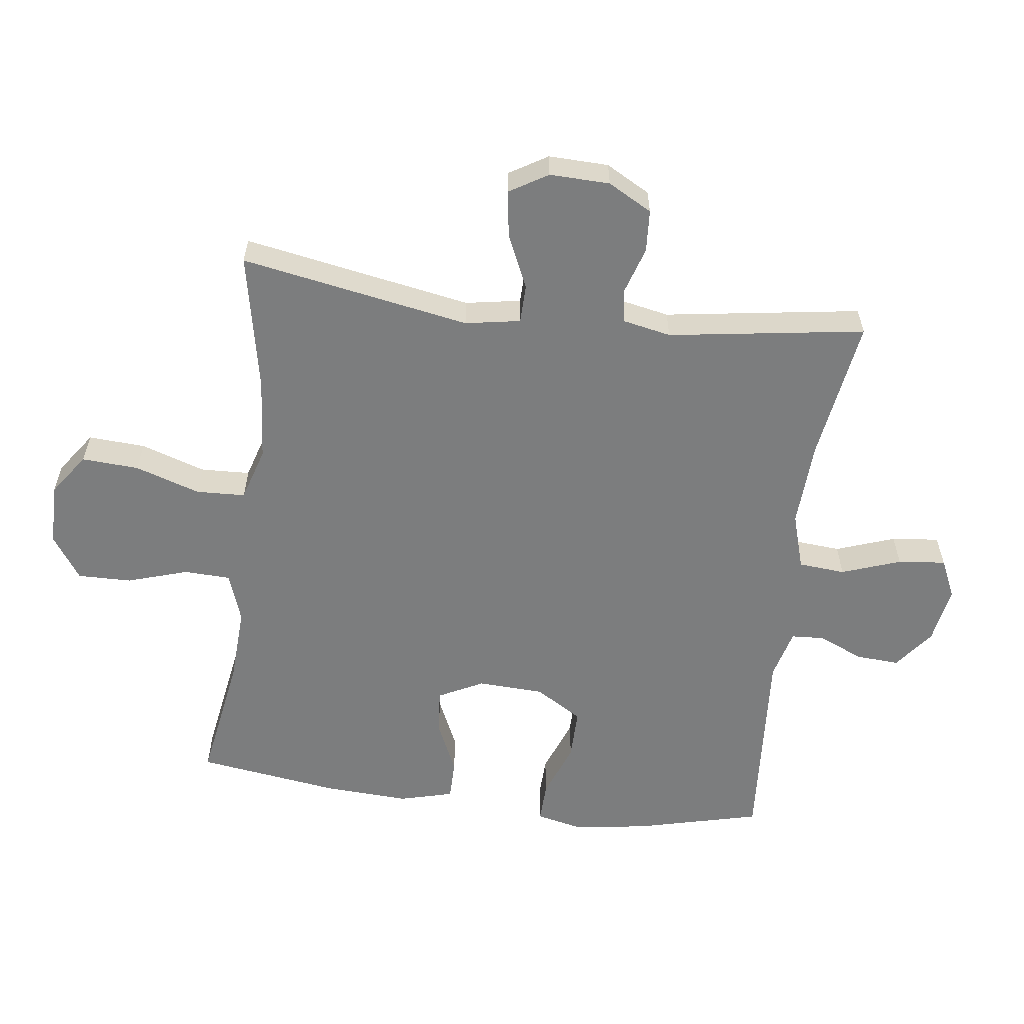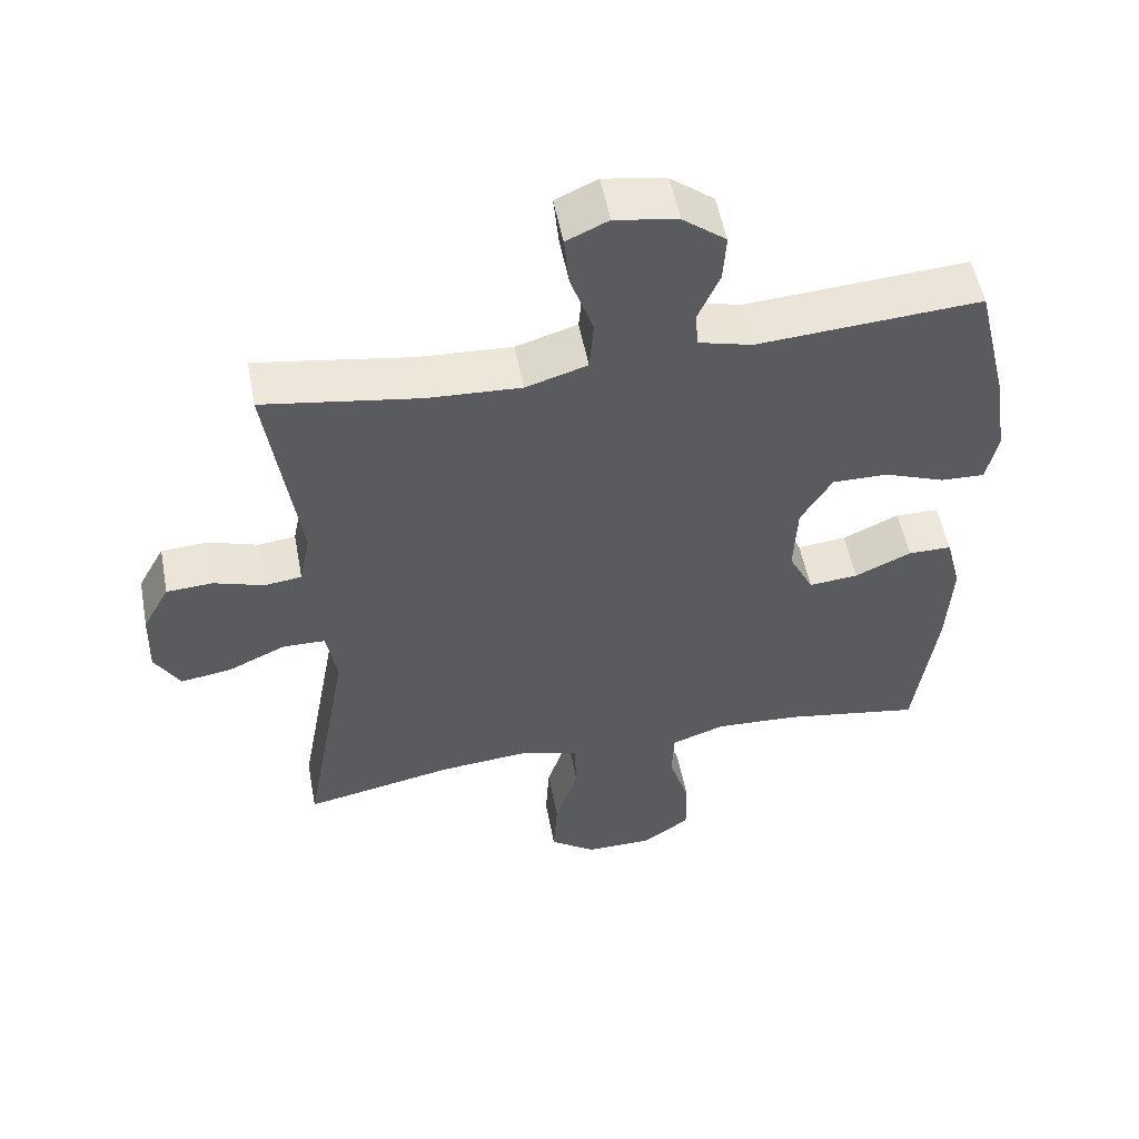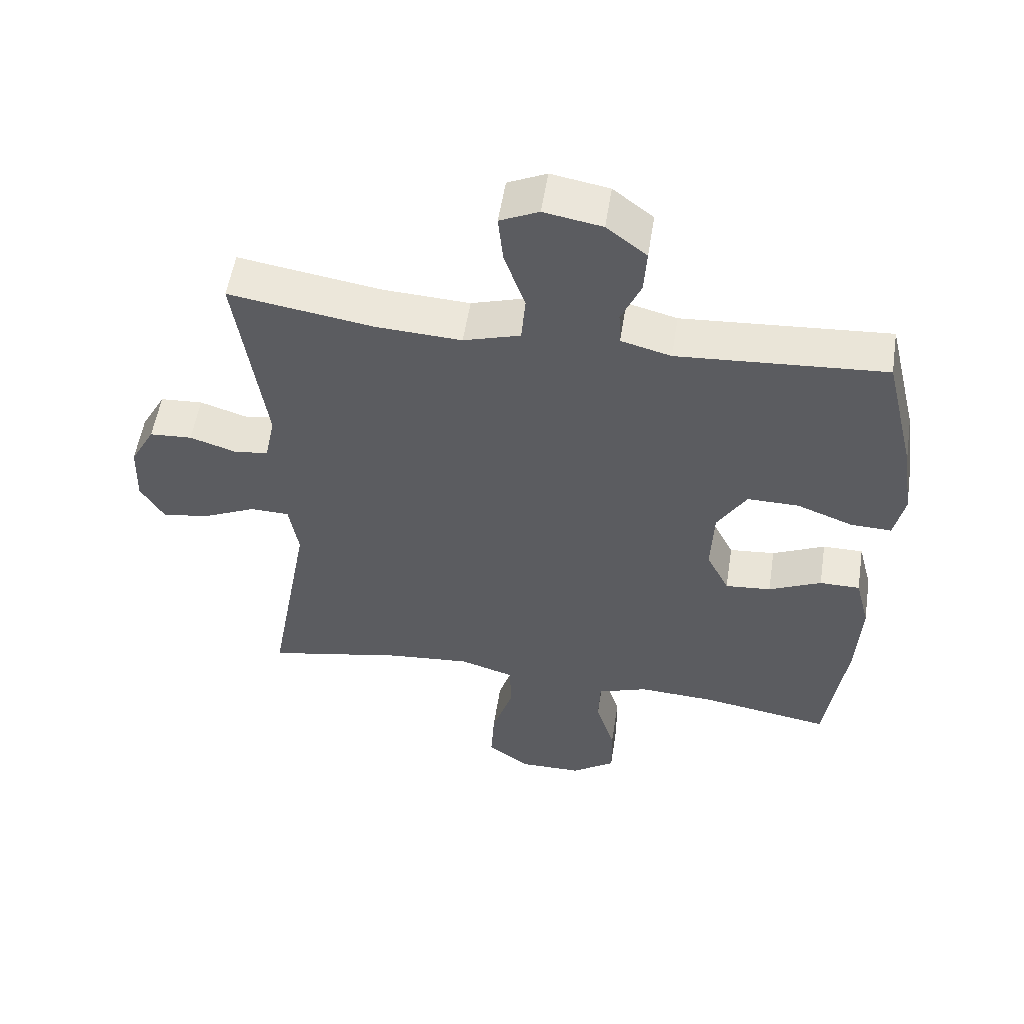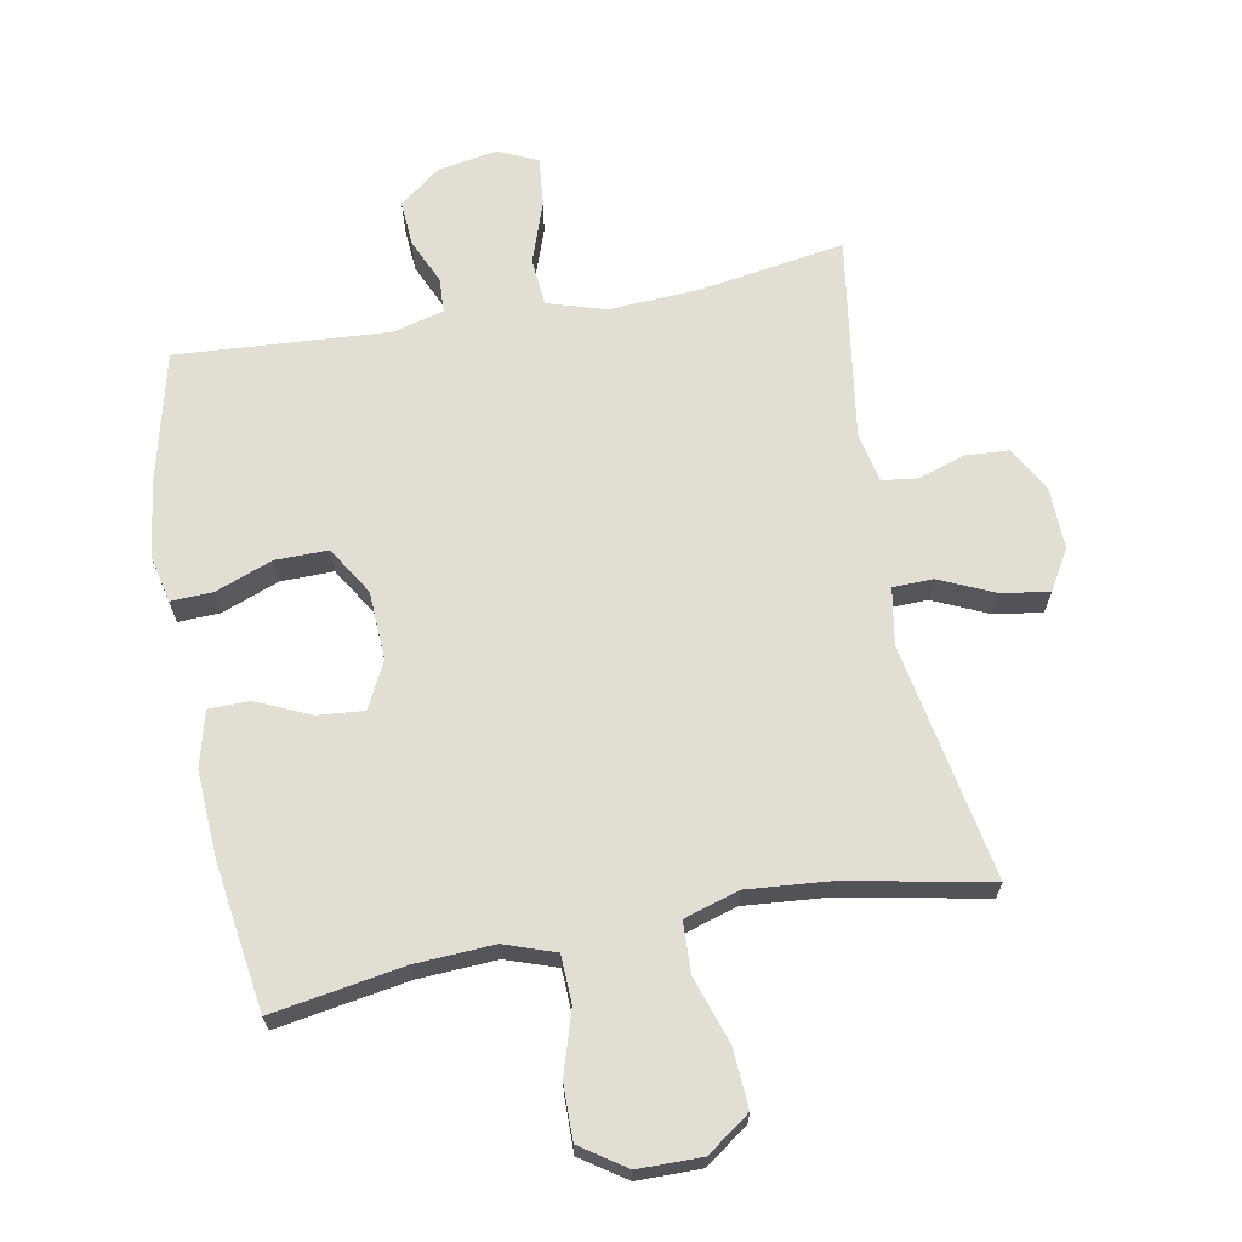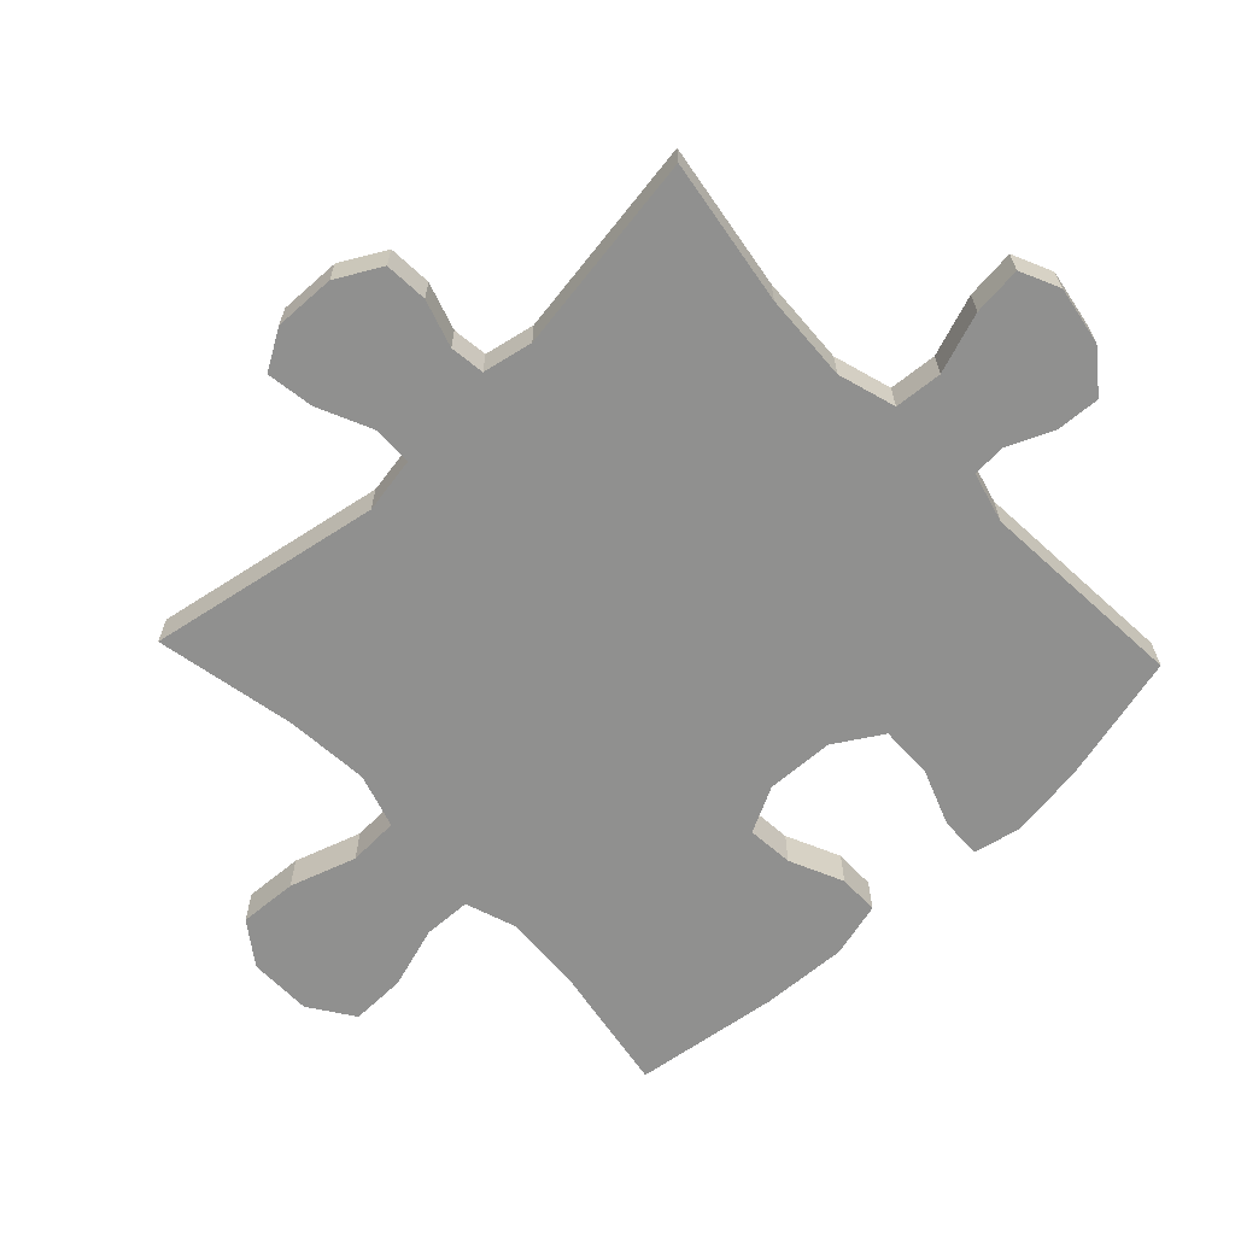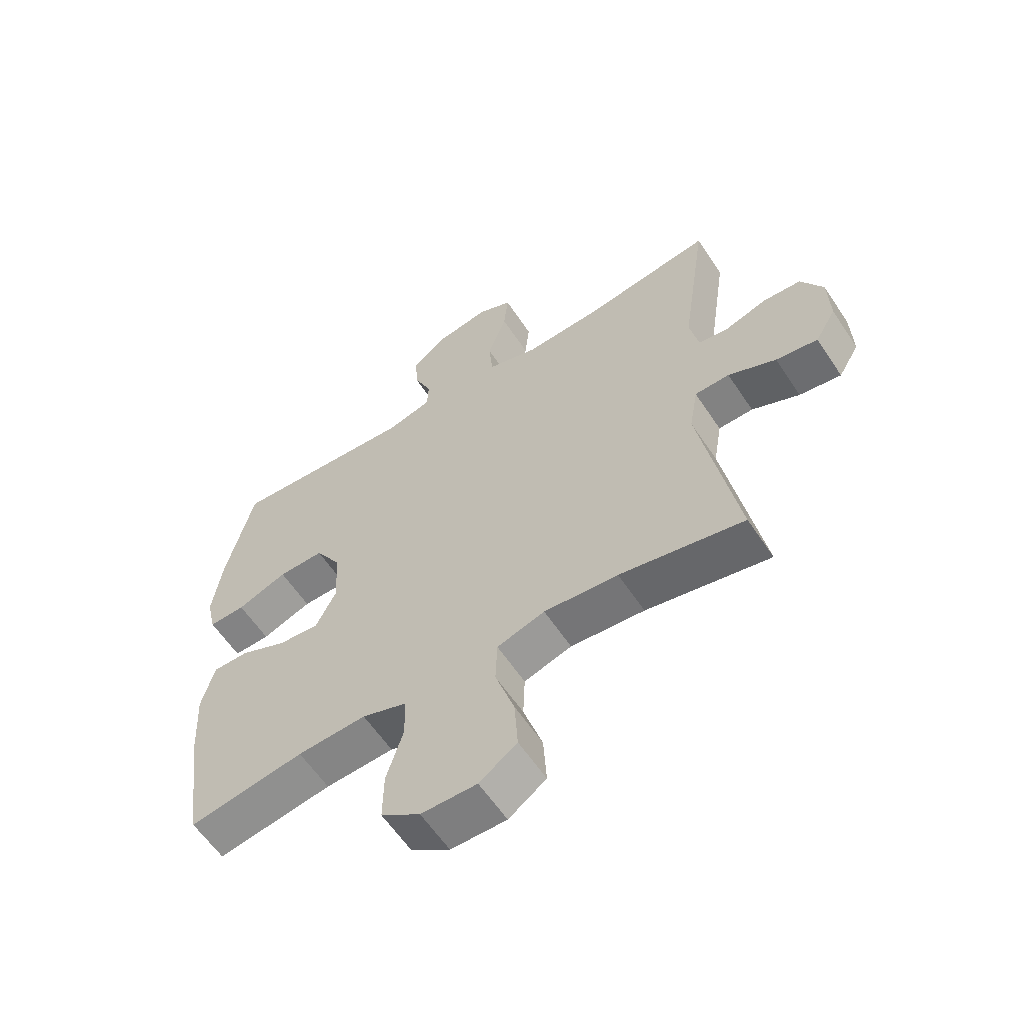
<metadata>
{"format":"obj","ext":"obj","renderer":"f3d","projection":"perspective","resolution":1024,"background":"white","views":[{"elev":-59.0,"azim":-97.2,"up":"+Y"},{"elev":53.1,"azim":-10.7,"up":"+Z"},{"elev":53.9,"azim":8.8,"up":"+Z"},{"elev":67.2,"azim":169.4,"up":"+Y"},{"elev":-65.5,"azim":-46.5,"up":"+Y"},{"elev":-59.8,"azim":-146.6,"up":"+Z"}]}
</metadata>
<code>
o path8488
v -0.4444 0.0375 0.1949
v -0.4601 0.0375 0.1177
v -0.5137 0.0375 0.1108
v -0.5868 0.0375 0.1341
v -0.6536 0.0375 0.1301
v -0.6922 0.0375 0.06065
v -0.6951 0.0375 -0.03435
v -0.6585 0.0375 -0.09544
v -0.5846 0.0375 -0.08419
v -0.5005 0.0375 -0.04609
v -0.4391 0.0375 -0.04762
v -0.4242 0.0375 -0.1345
v -0.4901 0.0375 -0.4964
v -0.272 0.0375 -0.4532
v -0.1419 0.0375 -0.4421
v -0.05759 0.0375 -0.4679
v -0.05455 0.0375 -0.5456
v -0.08812 0.0375 -0.6483
v -0.09369 0.0375 -0.7384
v -0.02754 0.0375 -0.7853
v 0.07033 0.0375 -0.7845
v 0.139 0.0375 -0.7378
v 0.1379 0.0375 -0.6527
v 0.108 0.0375 -0.5568
v 0.1108 0.0375 -0.4834
v 0.1889 0.0375 -0.4563
v 0.3096 0.0375 -0.4626
v 0.5118 0.0375 -0.4964
v 0.5441 0.0375 -0.2715
v 0.5515 0.0375 -0.1378
v 0.5294 0.0375 -0.05248
v 0.4663 0.0375 -0.05207
v 0.3841 0.0375 -0.08921
v 0.3126 0.0375 -0.09546
v 0.277 0.0375 -0.02466
v 0.282 0.0375 0.08027
v 0.3275 0.0375 0.1542
v 0.4081 0.0375 0.1533
v 0.4965 0.0375 0.1199
v 0.5604 0.0375 0.1176
v 0.5767 0.0375 0.1909
v 0.5599 0.0375 0.3078
v 0.5118 0.0375 0.5053
v 0.1873 0.0375 0.4833
v 0.1087 0.0375 0.5039
v 0.1058 0.0375 0.5563
v 0.1368 0.0375 0.6266
v 0.1412 0.0375 0.6951
v 0.07836 0.0375 0.7438
v -0.0129 0.0375 0.7598
v -0.0738 0.0375 0.7318
v -0.06607 0.0375 0.6565
v -0.0333 0.0375 0.5632
v -0.03954 0.0375 0.4894
v -0.1287 0.0375 0.4624
v -0.2642 0.0375 0.4697
v -0.4901 0.0375 0.5053
v -0.4444 -0.0375 0.1949
v -0.4601 -0.0375 0.1177
v -0.5137 -0.0375 0.1108
v -0.5868 -0.0375 0.1341
v -0.6536 -0.0375 0.1301
v -0.6922 -0.0375 0.06065
v -0.6951 -0.0375 -0.03435
v -0.6585 -0.0375 -0.09544
v -0.5846 -0.0375 -0.08419
v -0.5005 -0.0375 -0.04609
v -0.4391 -0.0375 -0.04762
v -0.4242 -0.0375 -0.1345
v -0.4901 -0.0375 -0.4964
v -0.272 -0.0375 -0.4532
v -0.1419 -0.0375 -0.4421
v -0.05759 -0.0375 -0.4679
v -0.05455 -0.0375 -0.5456
v -0.08812 -0.0375 -0.6483
v -0.09369 -0.0375 -0.7384
v -0.02754 -0.0375 -0.7853
v 0.07033 -0.0375 -0.7845
v 0.139 -0.0375 -0.7378
v 0.1379 -0.0375 -0.6527
v 0.108 -0.0375 -0.5568
v 0.1108 -0.0375 -0.4834
v 0.1889 -0.0375 -0.4563
v 0.3096 -0.0375 -0.4626
v 0.5118 -0.0375 -0.4964
v 0.5441 -0.0375 -0.2715
v 0.5515 -0.0375 -0.1378
v 0.5294 -0.0375 -0.05248
v 0.4663 -0.0375 -0.05207
v 0.3841 -0.0375 -0.08921
v 0.3126 -0.0375 -0.09546
v 0.277 -0.0375 -0.02466
v 0.282 -0.0375 0.08027
v 0.3275 -0.0375 0.1542
v 0.4081 -0.0375 0.1533
v 0.4965 -0.0375 0.1199
v 0.5604 -0.0375 0.1176
v 0.5767 -0.0375 0.1909
v 0.5599 -0.0375 0.3078
v 0.5118 -0.0375 0.5053
v 0.1873 -0.0375 0.4833
v 0.1087 -0.0375 0.5039
v 0.1058 -0.0375 0.5563
v 0.1368 -0.0375 0.6266
v 0.1412 -0.0375 0.6951
v 0.07836 -0.0375 0.7438
v -0.0129 -0.0375 0.7598
v -0.0738 -0.0375 0.7318
v -0.06607 -0.0375 0.6565
v -0.0333 -0.0375 0.5632
v -0.03954 -0.0375 0.4894
v -0.1287 -0.0375 0.4624
v -0.2642 -0.0375 0.4697
v -0.4901 -0.0375 0.5053
v 0.07836 0.0375 0.7438
v -0.0129 0.0375 0.7598
v -0.0738 0.0375 0.7318
v -0.0738 0.0375 0.7318
v 0.1412 0.0375 0.6951
v -0.06607 0.0375 0.6565
v 0.1368 0.0375 0.6266
v -0.0333 0.0375 0.5632
v 0.1058 0.0375 0.5563
v -0.03954 0.0375 0.4894
v -0.03954 0.0375 0.4894
v 0.1087 0.0375 0.5039
v 0.1087 0.0375 0.5039
v 0.1873 0.0375 0.4833
v -0.1287 0.0375 0.4624
v -0.2642 0.0375 0.4697
v -0.4901 0.0375 0.5053
v -0.4901 0.0375 0.5053
v 0.5118 0.0375 0.5053
v 0.5118 0.0375 0.5053
v 0.5599 0.0375 0.3078
v -0.4444 0.0375 0.1949
v 0.5767 0.0375 0.1909
v -0.4601 0.0375 0.1177
v -0.4601 0.0375 0.1177
v 0.5604 0.0375 0.1176
v 0.5604 0.0375 0.1176
v 0.3275 0.0375 0.1542
v 0.4081 0.0375 0.1533
v 0.282 0.0375 0.08027
v 0.4965 0.0375 0.1199
v -0.5137 0.0375 0.1108
v -0.5868 0.0375 0.1341
v -0.6536 0.0375 0.1301
v -0.6922 0.0375 0.06065
v 0.277 0.0375 -0.02466
v -0.6951 0.0375 -0.03435
v 0.3126 0.0375 -0.09546
v 0.3126 0.0375 -0.09546
v -0.5005 0.0375 -0.04609
v -0.4391 0.0375 -0.04762
v -0.4391 0.0375 -0.04762
v -0.6585 0.0375 -0.09544
v -0.6585 0.0375 -0.09544
v -0.5846 0.0375 -0.08419
v -0.4242 0.0375 -0.1345
v 0.5294 0.0375 -0.05248
v 0.5294 0.0375 -0.05248
v 0.4663 0.0375 -0.05207
v 0.3841 0.0375 -0.08921
v 0.5515 0.0375 -0.1378
v 0.5441 0.0375 -0.2715
v 0.5118 0.0375 -0.4964
v 0.5118 0.0375 -0.4964
v 0.3096 0.0375 -0.4626
v 0.1889 0.0375 -0.4563
v -0.1419 0.0375 -0.4421
v -0.05759 0.0375 -0.4679
v -0.05759 0.0375 -0.4679
v -0.272 0.0375 -0.4532
v 0.1108 0.0375 -0.4834
v 0.1108 0.0375 -0.4834
v -0.05455 0.0375 -0.5456
v -0.4901 0.0375 -0.4964
v -0.4901 0.0375 -0.4964
v 0.108 0.0375 -0.5568
v -0.08812 0.0375 -0.6483
v 0.1379 0.0375 -0.6527
v -0.09369 0.0375 -0.7384
v 0.139 0.0375 -0.7378
v 0.07033 0.0375 -0.7845
v -0.02754 0.0375 -0.7853
v 0.07836 -0.0375 0.7438
v -0.0129 -0.0375 0.7598
v -0.0738 -0.0375 0.7318
v -0.0738 -0.0375 0.7318
v 0.1412 -0.0375 0.6951
v -0.06607 -0.0375 0.6565
v 0.1368 -0.0375 0.6266
v -0.0333 -0.0375 0.5632
v 0.1058 -0.0375 0.5563
v -0.03954 -0.0375 0.4894
v -0.03954 -0.0375 0.4894
v 0.1087 -0.0375 0.5039
v 0.1087 -0.0375 0.5039
v 0.1873 -0.0375 0.4833
v -0.1287 -0.0375 0.4624
v -0.2642 -0.0375 0.4697
v -0.4901 -0.0375 0.5053
v -0.4901 -0.0375 0.5053
v 0.5118 -0.0375 0.5053
v 0.5118 -0.0375 0.5053
v 0.5599 -0.0375 0.3078
v -0.4444 -0.0375 0.1949
v 0.5767 -0.0375 0.1909
v -0.4601 -0.0375 0.1177
v -0.4601 -0.0375 0.1177
v 0.5604 -0.0375 0.1176
v 0.5604 -0.0375 0.1176
v 0.3275 -0.0375 0.1542
v 0.4081 -0.0375 0.1533
v 0.282 -0.0375 0.08027
v 0.4965 -0.0375 0.1199
v -0.5137 -0.0375 0.1108
v -0.5868 -0.0375 0.1341
v -0.6536 -0.0375 0.1301
v -0.6922 -0.0375 0.06065
v 0.277 -0.0375 -0.02466
v -0.6951 -0.0375 -0.03435
v 0.3126 -0.0375 -0.09546
v 0.3126 -0.0375 -0.09546
v -0.5005 -0.0375 -0.04609
v -0.4391 -0.0375 -0.04762
v -0.4391 -0.0375 -0.04762
v -0.6585 -0.0375 -0.09544
v -0.6585 -0.0375 -0.09544
v -0.5846 -0.0375 -0.08419
v -0.4242 -0.0375 -0.1345
v 0.5294 -0.0375 -0.05248
v 0.5294 -0.0375 -0.05248
v 0.4663 -0.0375 -0.05207
v 0.3841 -0.0375 -0.08921
v 0.5515 -0.0375 -0.1378
v 0.5441 -0.0375 -0.2715
v 0.5118 -0.0375 -0.4964
v 0.5118 -0.0375 -0.4964
v 0.3096 -0.0375 -0.4626
v 0.1889 -0.0375 -0.4563
v -0.1419 -0.0375 -0.4421
v -0.05759 -0.0375 -0.4679
v -0.05759 -0.0375 -0.4679
v -0.272 -0.0375 -0.4532
v 0.1108 -0.0375 -0.4834
v 0.1108 -0.0375 -0.4834
v -0.05455 -0.0375 -0.5456
v -0.4901 -0.0375 -0.4964
v -0.4901 -0.0375 -0.4964
v 0.108 -0.0375 -0.5568
v -0.08812 -0.0375 -0.6483
v 0.1379 -0.0375 -0.6527
v -0.09369 -0.0375 -0.7384
v 0.139 -0.0375 -0.7378
v 0.07033 -0.0375 -0.7845
v -0.02754 -0.0375 -0.7853
f 221 231 219
f 242 224 247
f 238 241 239
f 194 198 195
f 187 193 191
f 247 249 252
f 227 210 226
f 208 216 201
f 246 232 250
f 238 224 241
f 227 216 210
f 192 187 188
f 207 214 215
f 218 226 210
f 247 224 244
f 237 236 238
f 219 226 218
f 246 243 232
f 226 219 231
f 223 231 221
f 196 216 198
f 233 235 237
f 229 231 223
f 220 221 219
f 201 216 196
f 255 258 253
f 257 254 253
f 244 222 243
f 249 247 244
f 195 193 194
f 194 193 192
f 200 216 214
f 209 215 217
f 200 214 207
f 207 215 209
f 236 237 235
f 241 224 242
f 244 224 222
f 209 217 212
f 210 216 208
f 208 201 202
f 252 253 254
f 257 253 258
f 198 216 200
f 192 188 189
f 200 207 205
f 232 222 227
f 253 252 249
f 243 222 232
f 192 193 187
f 236 224 238
f 196 198 194
f 222 216 227
f 254 257 256
f 208 202 203
f 49 50 107 106
f 50 118 190 107
f 48 49 106 105
f 51 52 109 108
f 47 48 105 104
f 52 53 110 109
f 46 47 104 103
f 53 125 197 110
f 127 46 103 199
f 44 45 102 101
f 54 55 112 111
f 56 132 204 113
f 134 44 101 206
f 55 56 113 112
f 42 43 100 99
f 57 1 58 114
f 41 42 99 98
f 1 139 211 58
f 141 41 98 213
f 37 38 95 94
f 36 37 94 93
f 39 40 97 96
f 38 39 96 95
f 3 4 61 60
f 4 5 62 61
f 5 6 63 62
f 2 3 60 59
f 35 36 93 92
f 6 7 64 63
f 153 35 92 225
f 10 156 228 67
f 7 158 230 64
f 9 10 67 66
f 8 9 66 65
f 11 12 69 68
f 162 32 89 234
f 32 33 90 89
f 30 31 88 87
f 33 34 91 90
f 29 30 87 86
f 168 29 86 240
f 27 28 85 84
f 26 27 84 83
f 15 173 245 72
f 14 15 72 71
f 176 26 83 248
f 16 17 74 73
f 179 14 71 251
f 12 13 70 69
f 24 25 82 81
f 17 18 75 74
f 23 24 81 80
f 18 19 76 75
f 22 23 80 79
f 21 22 79 78
f 20 21 78 77
f 19 20 77 76
f 149 147 159
f 170 175 152
f 166 167 169
f 122 123 126
f 115 119 121
f 175 180 177
f 155 154 138
f 136 129 144
f 174 178 160
f 166 169 152
f 155 138 144
f 120 116 115
f 135 143 142
f 146 138 154
f 175 172 152
f 165 166 164
f 147 146 154
f 174 160 171
f 154 159 147
f 151 149 159
f 124 126 144
f 161 165 163
f 157 151 159
f 148 147 149
f 129 124 144
f 183 181 186
f 185 181 182
f 172 171 150
f 177 172 175
f 123 122 121
f 122 120 121
f 128 142 144
f 137 145 143
f 128 135 142
f 135 137 143
f 164 163 165
f 169 170 152
f 172 150 152
f 137 140 145
f 138 136 144
f 136 130 129
f 180 182 181
f 185 186 181
f 126 128 144
f 120 117 116
f 128 133 135
f 160 155 150
f 181 177 180
f 171 160 150
f 120 115 121
f 164 166 152
f 124 122 126
f 150 155 144
f 182 184 185
f 136 131 130

</code>
